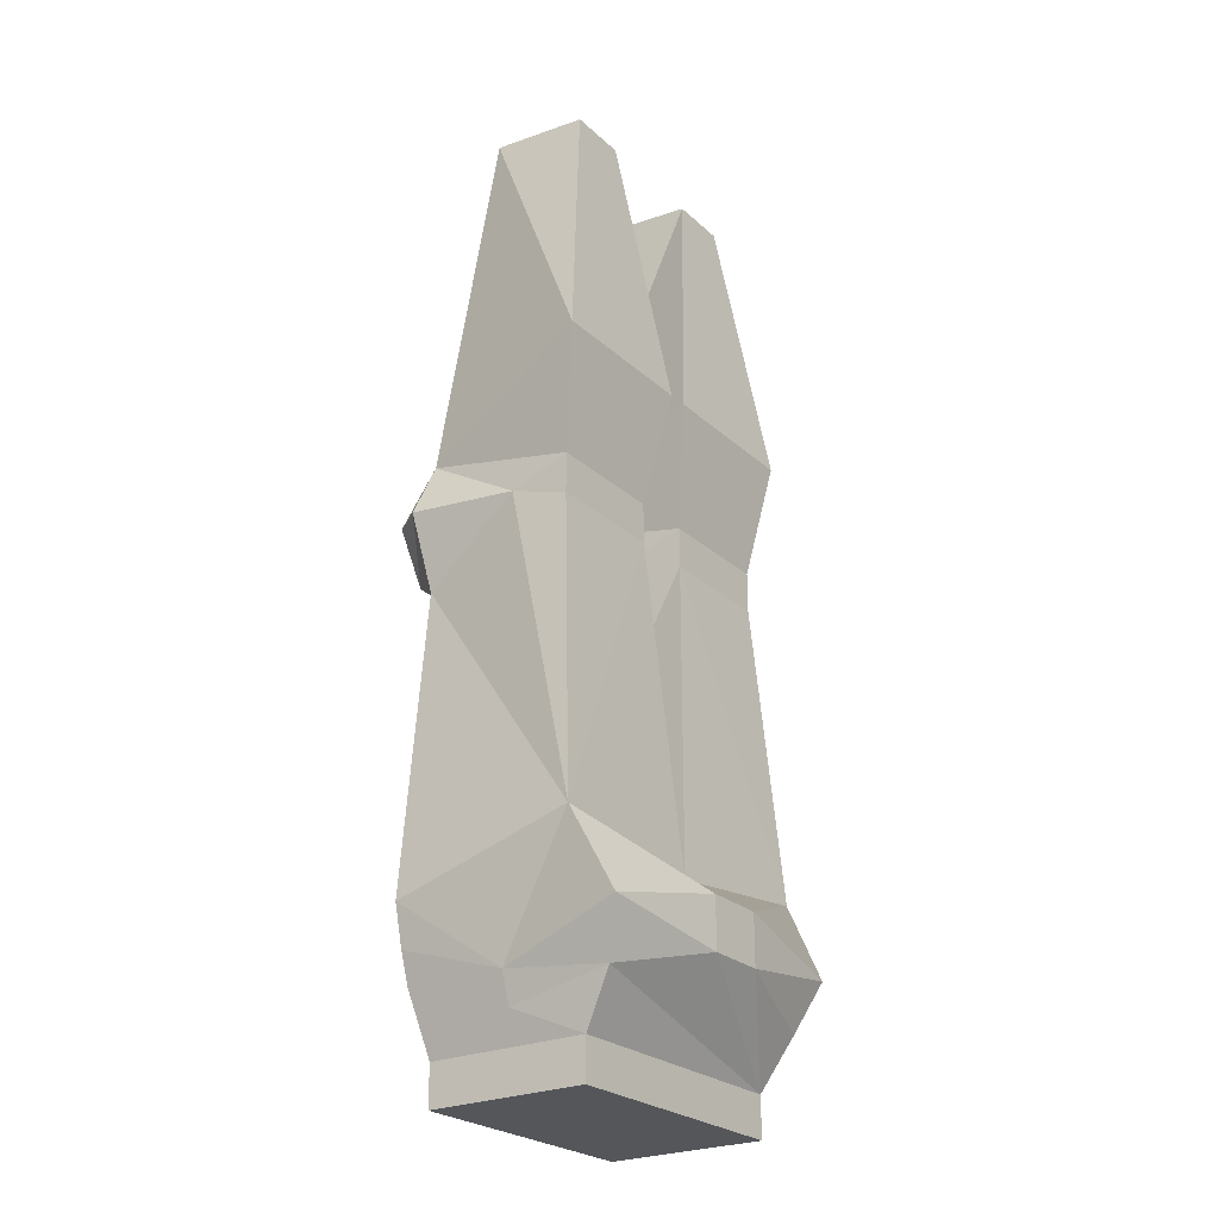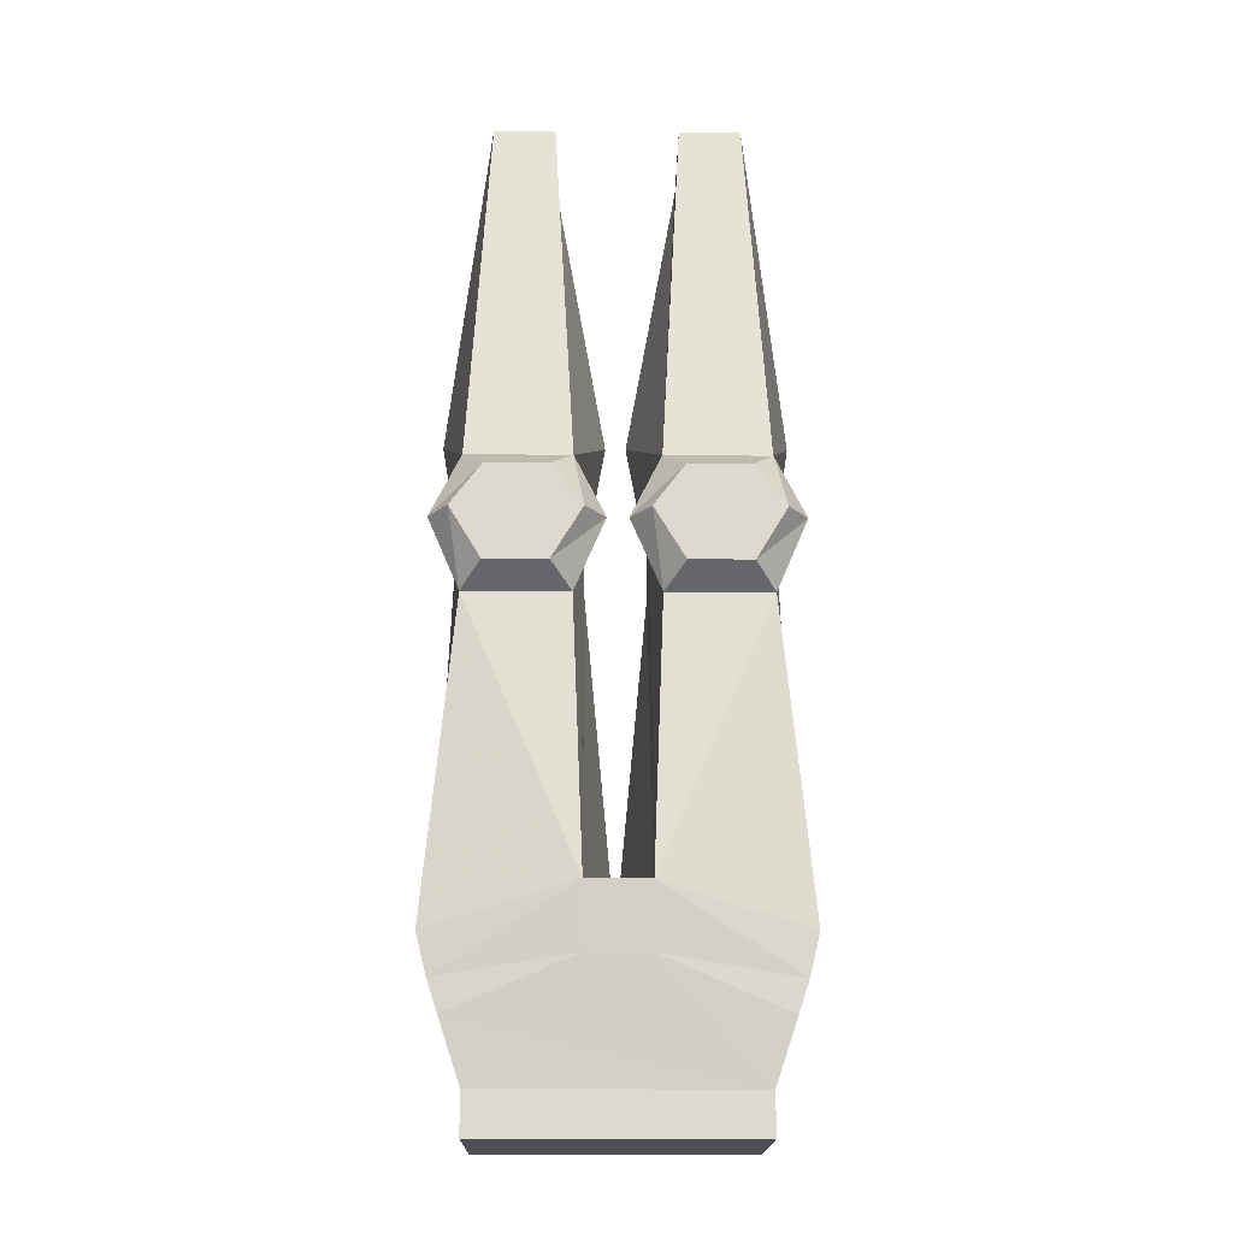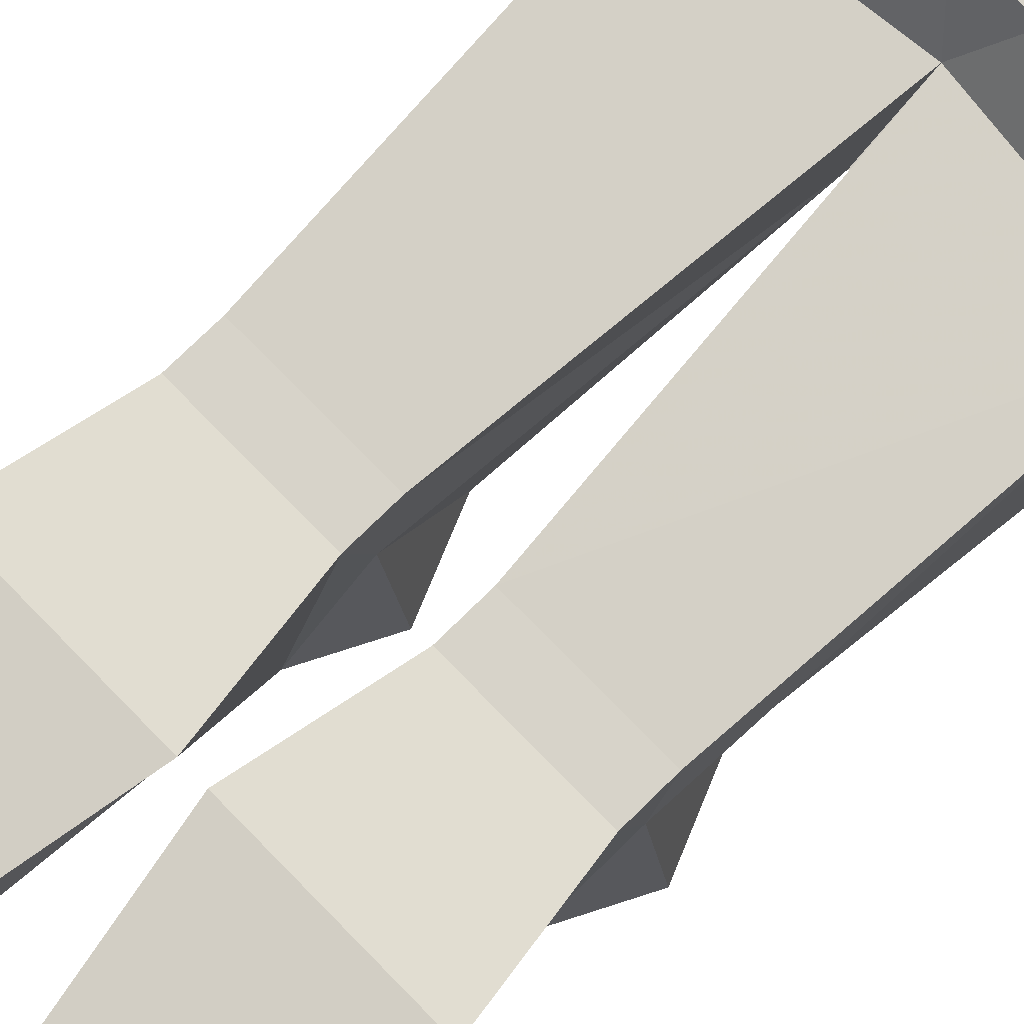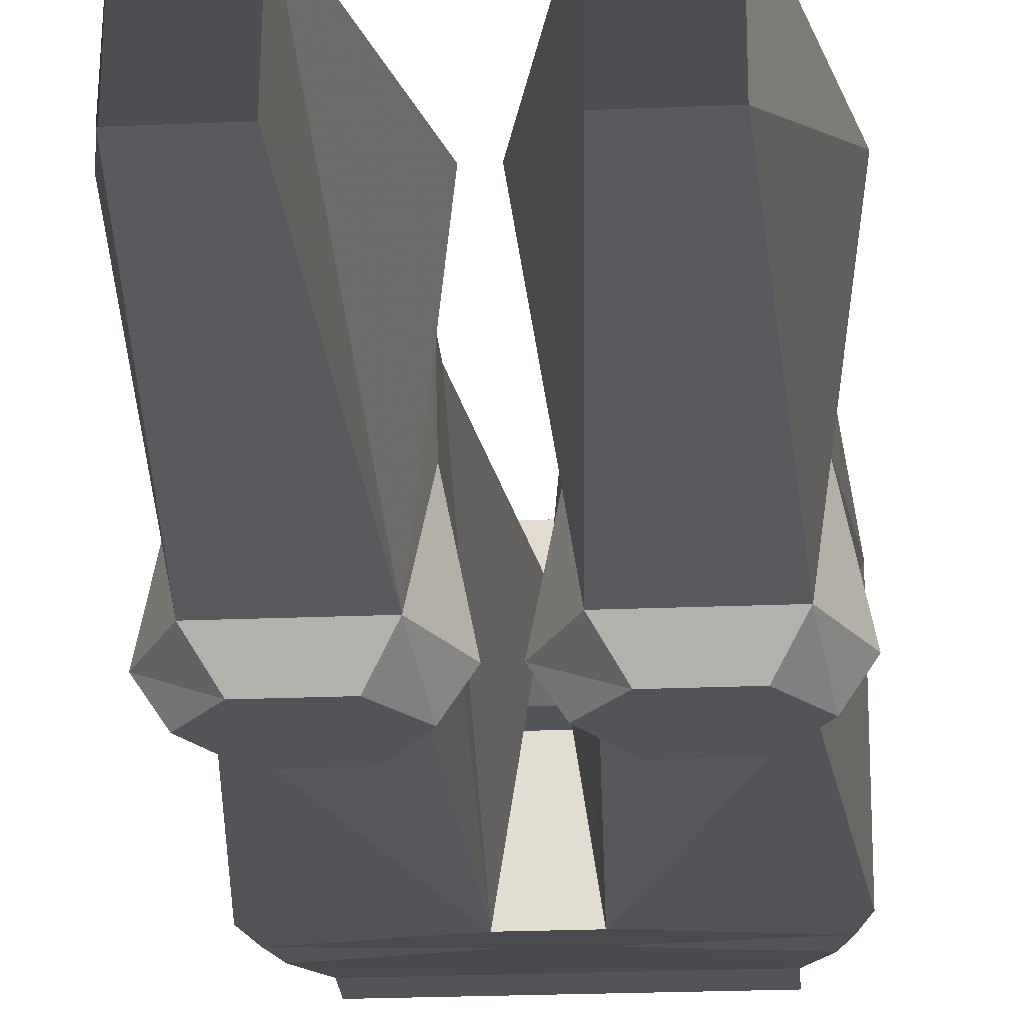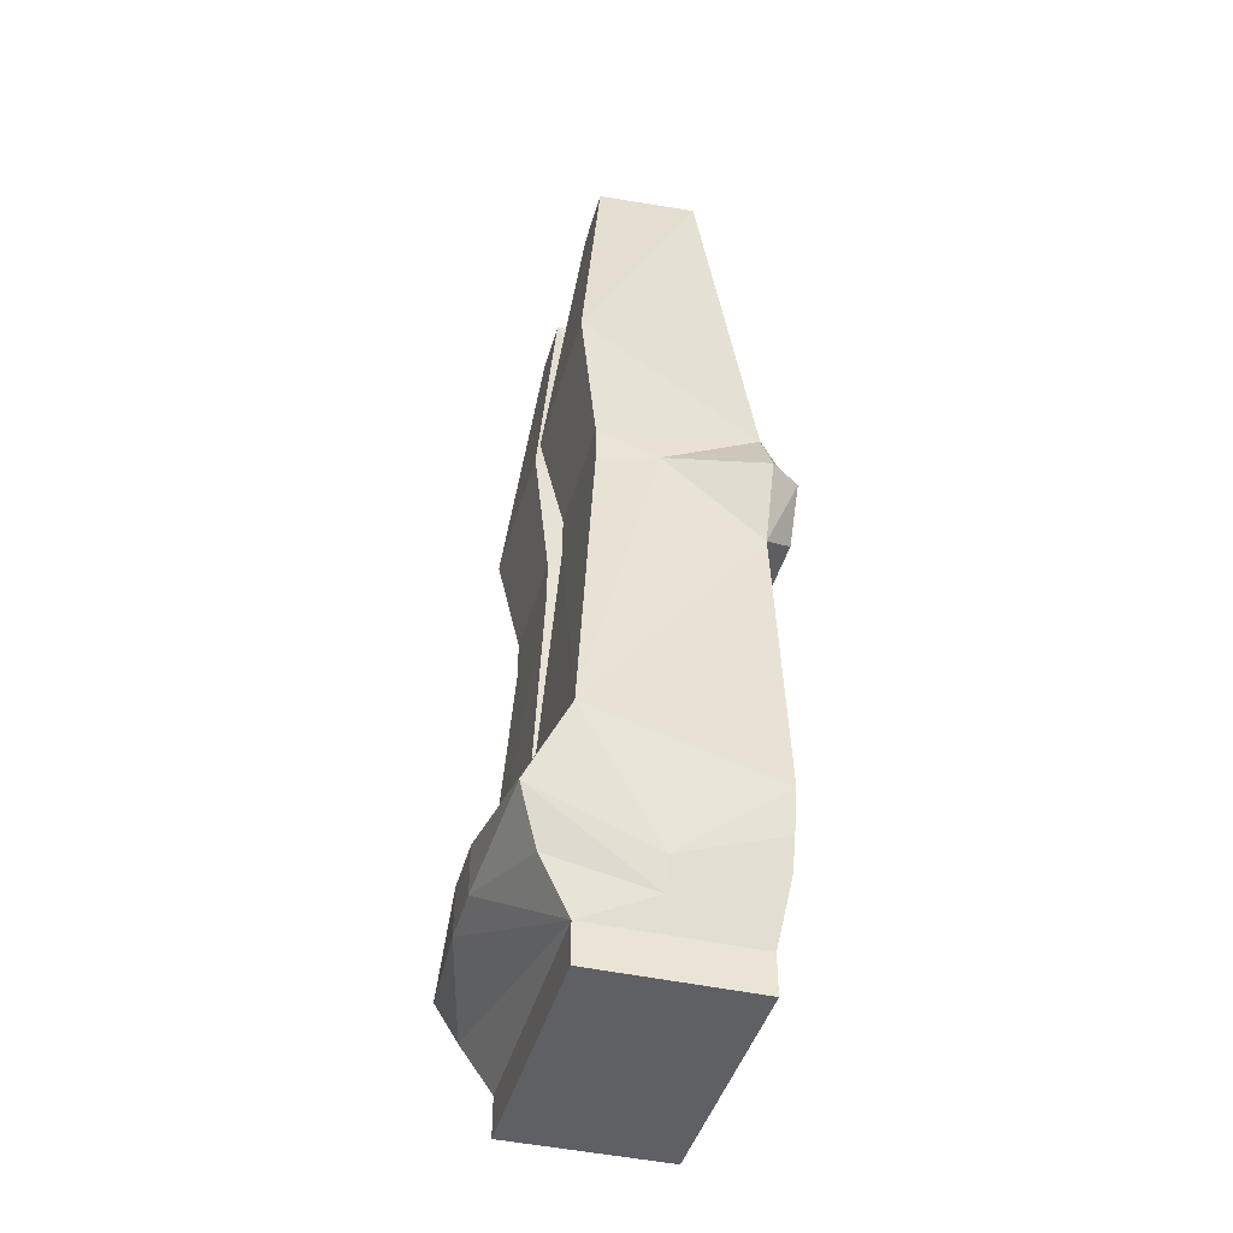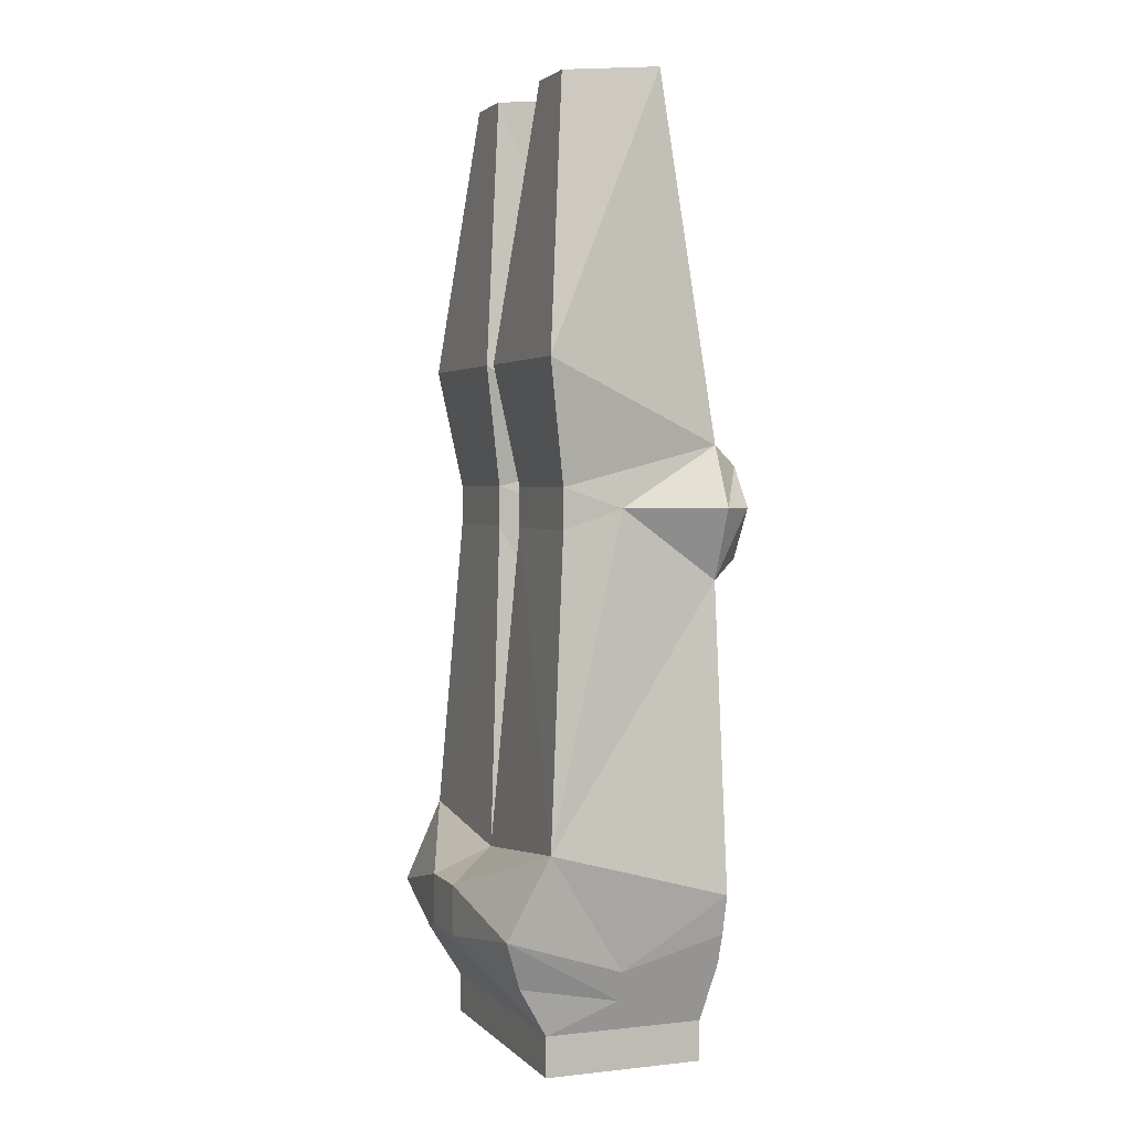
<metadata>
{"format":"obj","ext":"obj","renderer":"f3d","projection":"perspective","resolution":1024,"background":"white","views":[{"elev":-25.4,"azim":-54.5,"up":"+Y"},{"elev":-18.3,"azim":179.2,"up":"+Y"},{"elev":76.1,"azim":-134.4,"up":"+Z"},{"elev":-23.5,"azim":-176.0,"up":"+Z"},{"elev":-42.8,"azim":74.8,"up":"+Y"},{"elev":2.6,"azim":68.9,"up":"+Y"}]}
</metadata>
<code>
v 0.1016 -0.8906 -0.0625
v 0.1016 -0.8594 0.0625
v 0.1016 -0.8906 0.0625
v -0.1016 -0.8906 0.0625
v -0.1016 -0.8906 -0.0625
v -0.1016 -0.8594 -0.0625
v 0.1016 -0.8594 -0.0625
v 0.1094 -0.8359 0.007812
v 0.1094 -0.8203 0.08594
v 0.02344 -0.7969 0.1094
v -0.02344 -0.7969 0.1094
v -0.1094 -0.8203 0.08594
v -0.1016 -0.8594 0.0625
v -0.1094 -0.8359 0.007812
v -0.1172 -0.8125 -0.07031
v -0.02344 -0.7734 -0.07812
v 0.02344 -0.7734 -0.07812
v 0.1172 -0.8125 -0.07031
v 0.1172 -0.8125 0.007812
v 0.125 -0.7812 0.1016
v 0.02344 -0.7578 0.1094
v -0.02344 -0.7578 0.1094
v -0.125 -0.7812 0.1016
v -0.1172 -0.8125 0.007812
v 0.09375 -0.1406 -0.03125
v 0.1094 -0.4219 -0.07031
v 0.03125 -0.4219 -0.07031
v 0.04688 -0.1406 -0.03125
v 0.04688 -0.1484 0.04688
v 0.007812 -0.3594 0.07031
v 0.1328 -0.3594 0.07031
v 0.09375 -0.1484 0.04688
v 0.1172 -0.4531 0.05469
v 0.1172 -0.4688 0.007812
v 0.1328 -0.4688 -0.07031
v 0.09375 -0.4375 -0.09375
v 0.04688 -0.4375 -0.09375
v 0.02344 -0.4688 -0.09375
v 0.007812 -0.4688 -0.07031
v 0.02344 -0.4688 0.007812
v 0.02344 -0.4531 0.05469
v 0.1328 -0.7188 0.07031
v 0.1172 -0.4844 0.05469
v 0.02344 -0.4844 0.05469
v 0 -0.7344 0.07031
v 0.1328 -0.7578 -0.07031
v 0.1094 -0.5234 -0.07031
v 0.02344 -0.7266 -0.08594
v 0.03125 -0.5234 -0.07031
v 0.04688 -0.5078 -0.09375
v 0.09375 -0.5078 -0.09375
v 0.1172 -0.4688 -0.09375
v -0.02344 -0.4844 0.05469
v -0.1172 -0.4844 0.05469
v -0.1328 -0.7188 0.07031
v -0.02344 -0.7266 -0.08594
v -0.02344 -0.4688 0.007812
v -0.02344 -0.4531 0.05469
v -0.1172 -0.4531 0.05469
v -0.1172 -0.4688 0.007812
v -0.1094 -0.5234 -0.07031
v -0.1328 -0.7578 -0.07031
v -0.03125 -0.5234 -0.07031
v -0.007812 -0.4688 -0.07031
v -0.03125 -0.4219 -0.07031
v -0.007812 -0.3594 0.07031
v -0.1328 -0.3594 0.07031
v -0.1094 -0.4219 -0.07031
v -0.1328 -0.4688 -0.07031
v -0.09375 -0.5078 -0.09375
v -0.04688 -0.5078 -0.09375
v -0.02344 -0.4688 -0.09375
v -0.04688 -0.4375 -0.09375
v -0.09375 -0.1406 -0.03125
v -0.04688 -0.1406 -0.03125
v -0.04688 -0.1484 0.04688
v -0.09375 -0.1484 0.04688
v 0.125 -0.7891 -0.07031
v -0.125 -0.7891 -0.07031
v -0.1172 -0.4688 -0.09375
v -0.09375 -0.4375 -0.09375
f 1 2 3
f 1 3 4
f 1 4 5
f 1 5 6
f 1 6 7
f 1 7 2
f 2 7 8
f 2 8 9
f 2 9 10
f 2 10 11
f 2 11 12
f 2 12 13
f 2 13 3
f 3 13 4
f 4 13 5
f 5 13 6
f 6 13 14
f 6 14 15
f 6 15 16
f 6 16 17
f 6 17 18
f 6 18 7
f 7 18 8
f 12 14 13
f 26 34 35
f 27 39 40
f 42 45 21
f 42 21 20
f 42 20 19
f 42 19 46
f 43 34 33
f 43 33 44
f 44 33 41
f 44 41 40
f 47 35 34
f 49 40 39
f 50 38 51
f 51 38 52
f 52 38 36
f 53 57 58
f 53 58 54
f 54 58 59
f 54 59 60
f 55 62 24
f 55 24 23
f 55 23 22
f 55 22 45
f 45 22 21
f 57 63 64
f 57 64 65
f 60 68 69
f 60 69 61
f 19 78 46
f 46 78 48
f 56 79 62
f 62 79 24
f 38 37 36
f 71 70 80
f 71 80 81
f 71 81 73
f 71 73 72
f 8 18 19
f 8 19 20
f 8 20 9
f 9 20 10
f 10 20 21
f 10 21 11
f 11 21 22
f 11 22 23
f 11 23 12
f 12 23 24
f 12 24 14
f 25 26 27
f 25 27 28
f 28 27 29
f 29 27 30
f 29 30 31
f 29 31 32
f 32 31 25
f 25 31 26
f 26 31 33
f 26 33 34
f 27 40 41
f 27 41 30
f 30 41 33
f 30 33 31
f 42 43 44
f 42 44 45
f 42 46 47
f 42 47 34
f 42 34 43
f 44 40 48
f 44 48 45
f 47 46 48
f 47 48 49
f 48 40 49
f 53 54 55
f 53 55 45
f 53 45 56
f 53 56 57
f 54 60 55
f 55 60 61
f 55 61 62
f 56 62 61
f 56 61 63
f 56 63 57
f 57 65 58
f 58 65 66
f 58 66 59
f 59 66 67
f 59 67 68
f 59 68 60
f 65 68 74
f 65 74 75
f 65 75 76
f 65 76 66
f 66 76 67
f 67 76 77
f 67 77 74
f 67 74 68
f 18 78 19
f 48 78 17
f 48 17 56
f 56 17 16
f 56 16 79
f 24 79 14
f 14 79 15
f 15 79 16
f 17 78 18
f 26 35 36
f 26 36 27
f 27 36 37
f 27 37 38
f 27 38 39
f 47 49 50
f 47 50 51
f 47 51 52
f 47 52 35
f 49 39 50
f 50 39 38
f 52 36 35
f 61 69 70
f 61 70 63
f 63 70 71
f 63 71 72
f 63 72 64
f 64 72 73
f 64 73 65
f 65 73 68
f 69 80 70
f 80 69 68
f 80 68 81
f 81 68 73

</code>
